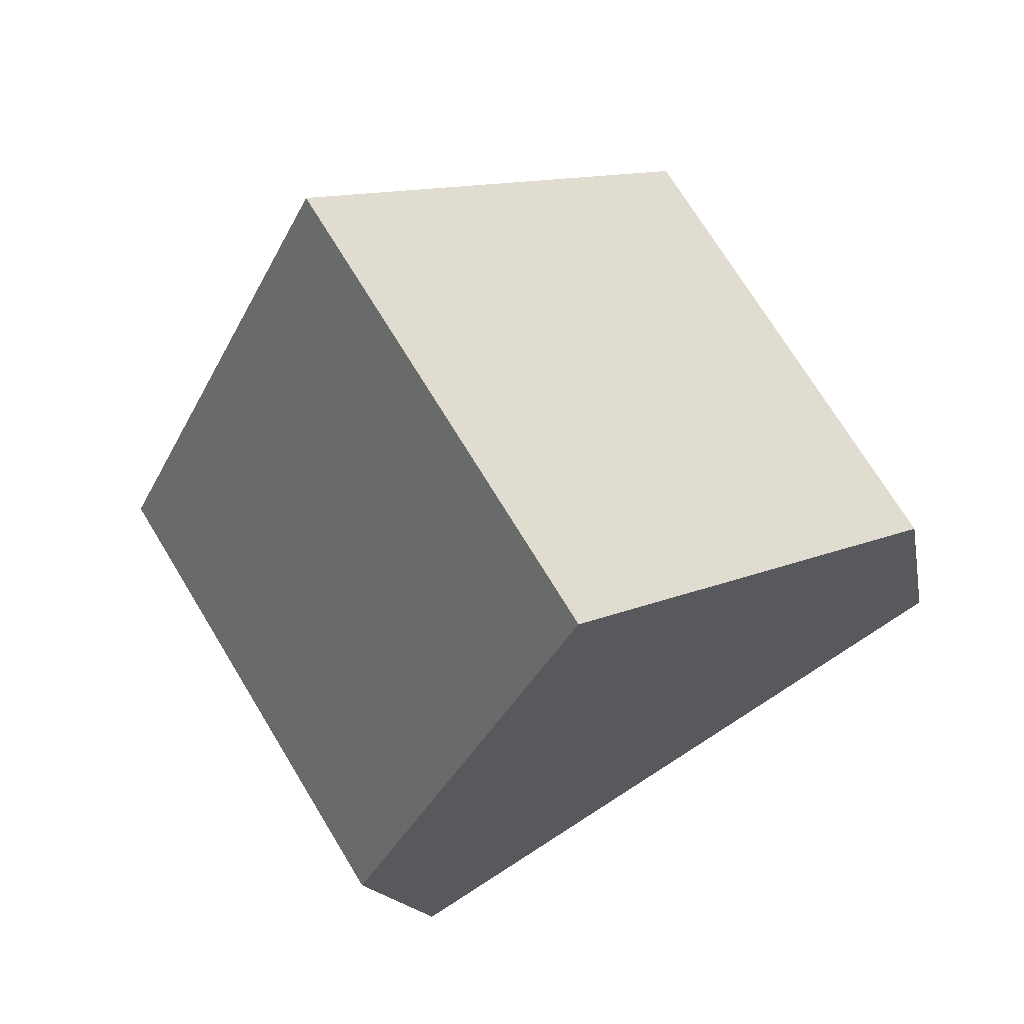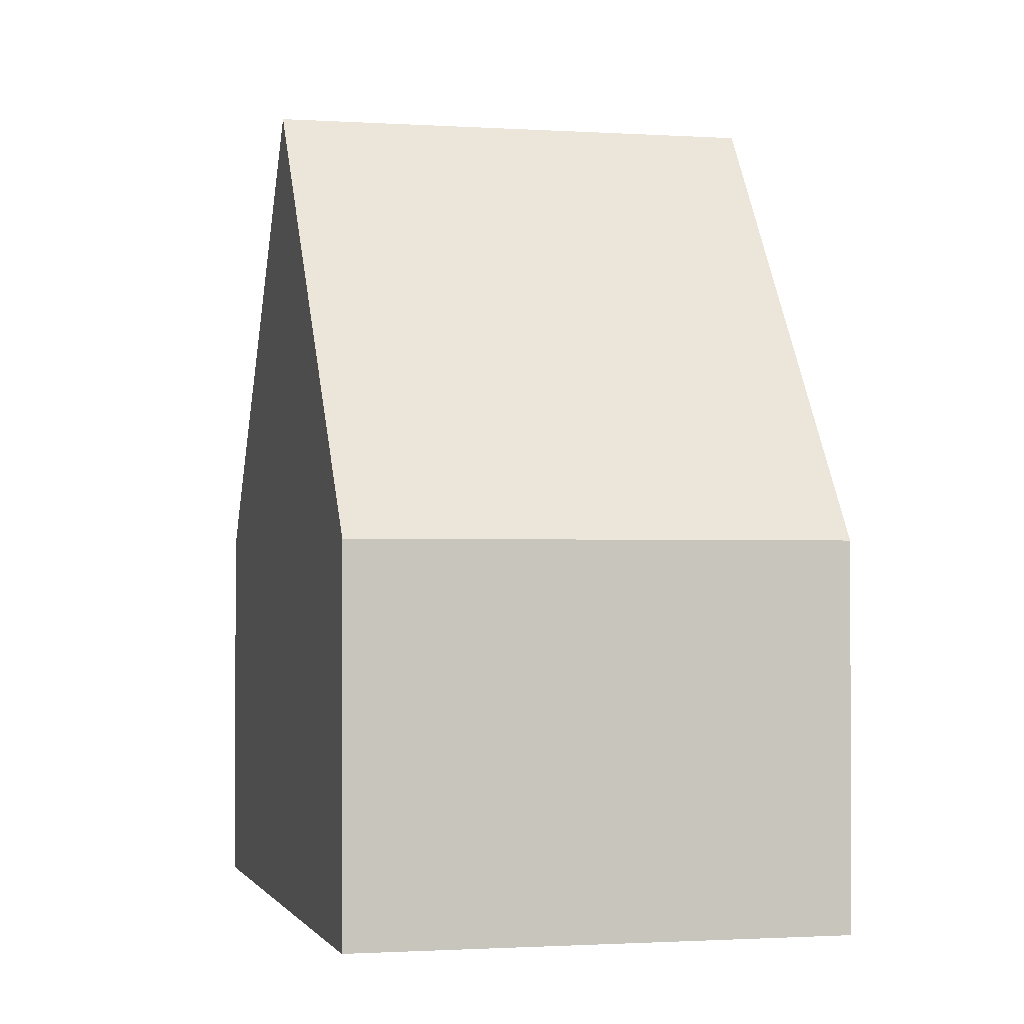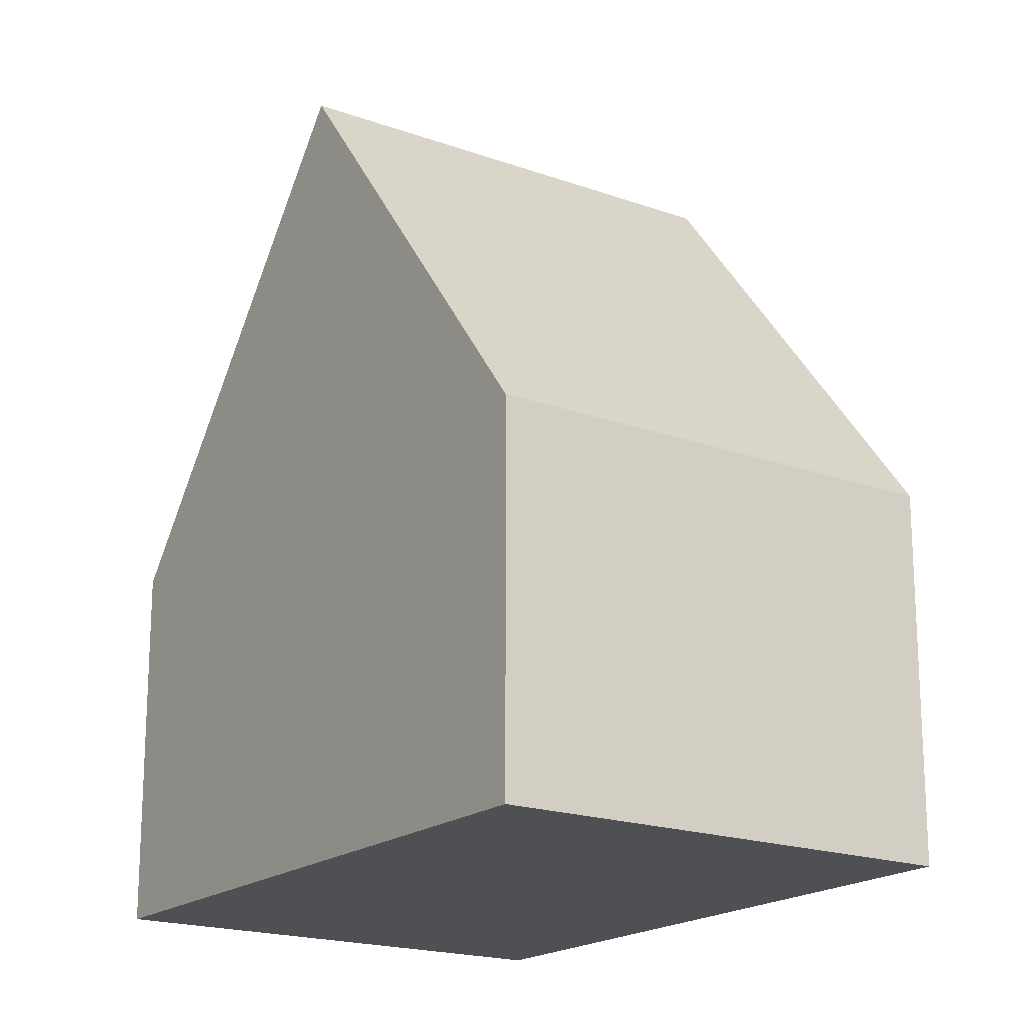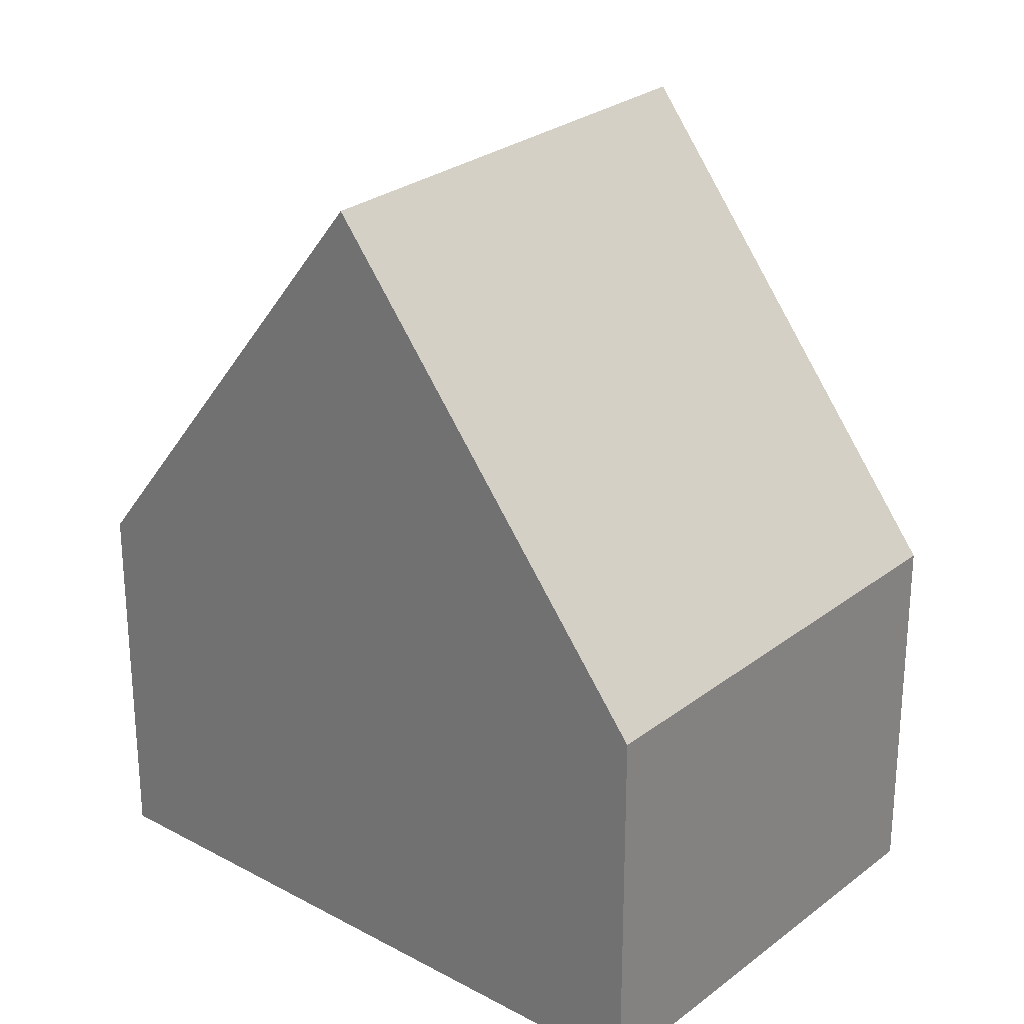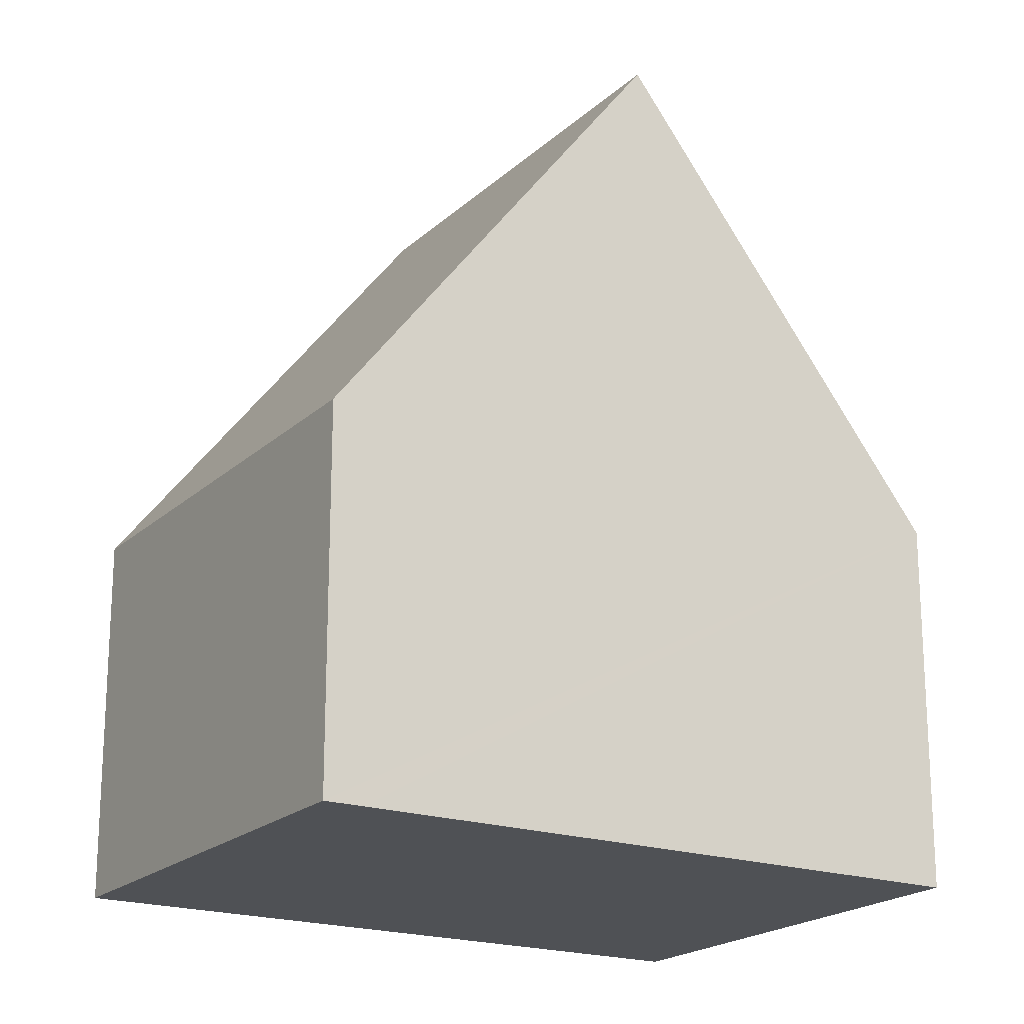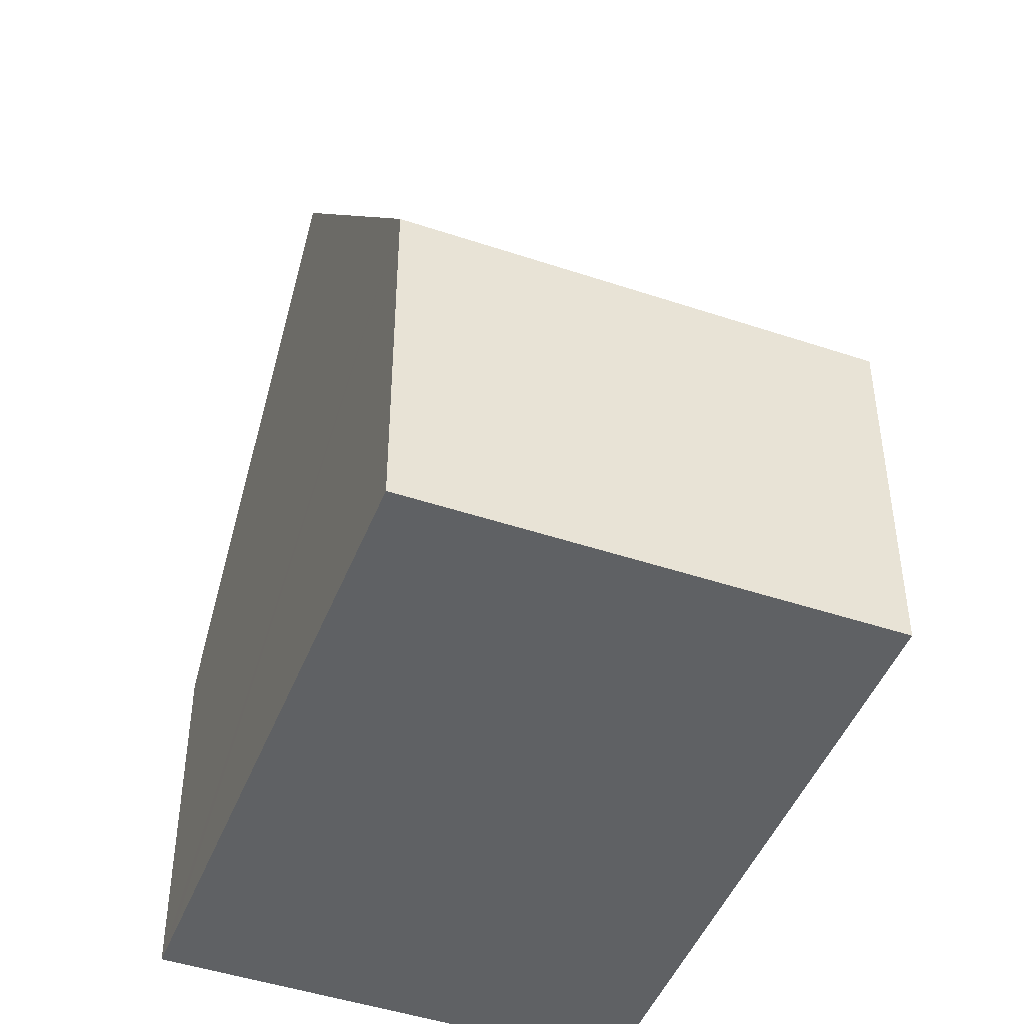
<metadata>
{"format":"obj","ext":"obj","renderer":"f3d","projection":"perspective","resolution":1024,"background":"white","views":[{"elev":-14.1,"azim":-170.4,"up":"+Z"},{"elev":-1.2,"azim":-72.5,"up":"+Y"},{"elev":-18.8,"azim":-93.0,"up":"+Y"},{"elev":27.0,"azim":-108.3,"up":"+Y"},{"elev":-20.0,"azim":179.6,"up":"+Y"},{"elev":-46.5,"azim":-79.4,"up":"+Y"}]}
</metadata>
<code>
v  7.883 6.037 -4.852
v  12.02 5.322 0.814
v  8.362 5.322 -5.146
v  7.827 11.57 3.374
v  4.18 11.57 -2.573
v  0 5.324 3.26e-16
v  3.633 5.316 5.936
v  3.633 -3.635e-16 5.936
v  7.827 -2.066e-16 3.374
v  12.02 -4.984e-17 0.814
v  8.362 3.151e-16 -5.146
v  7.883 2.971e-16 -4.852
v  4.18 1.576e-16 -2.573
v  0 0 0
g defaultobject
f 1 2 3
f 2 1 4
f 4 1 5
f 6 4 5
f 4 6 7
f 7 2 4
f 2 7 8
f 2 8 9
f 2 9 10
f 10 3 2
f 3 10 11
f 1 6 5
f 6 1 3
f 6 3 11
f 6 11 12
f 6 12 13
f 6 13 14
f 14 7 6
f 7 14 8
f 9 11 10
f 11 9 8
f 11 8 14
f 11 14 12
f 12 14 13

</code>
